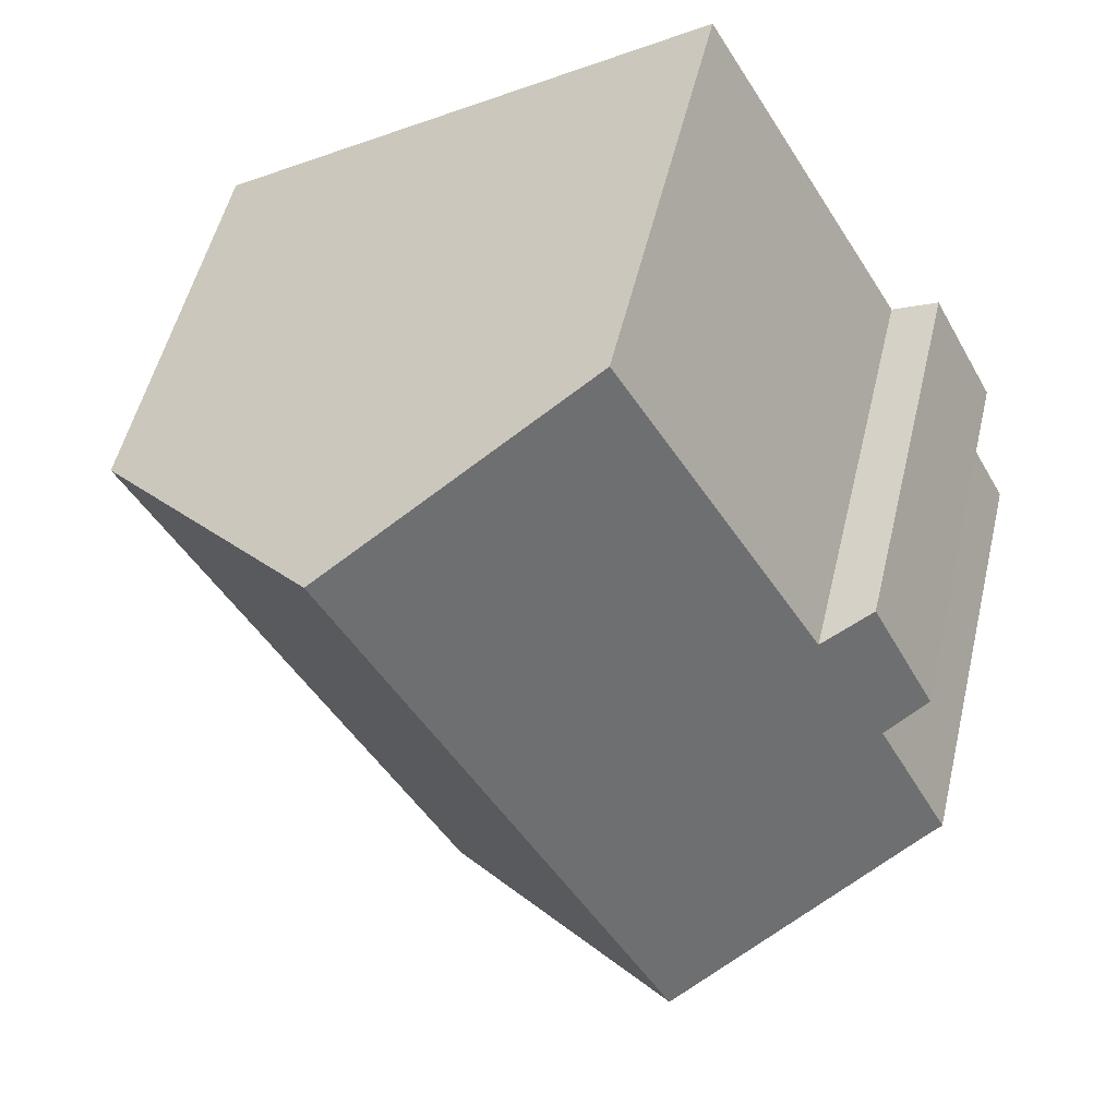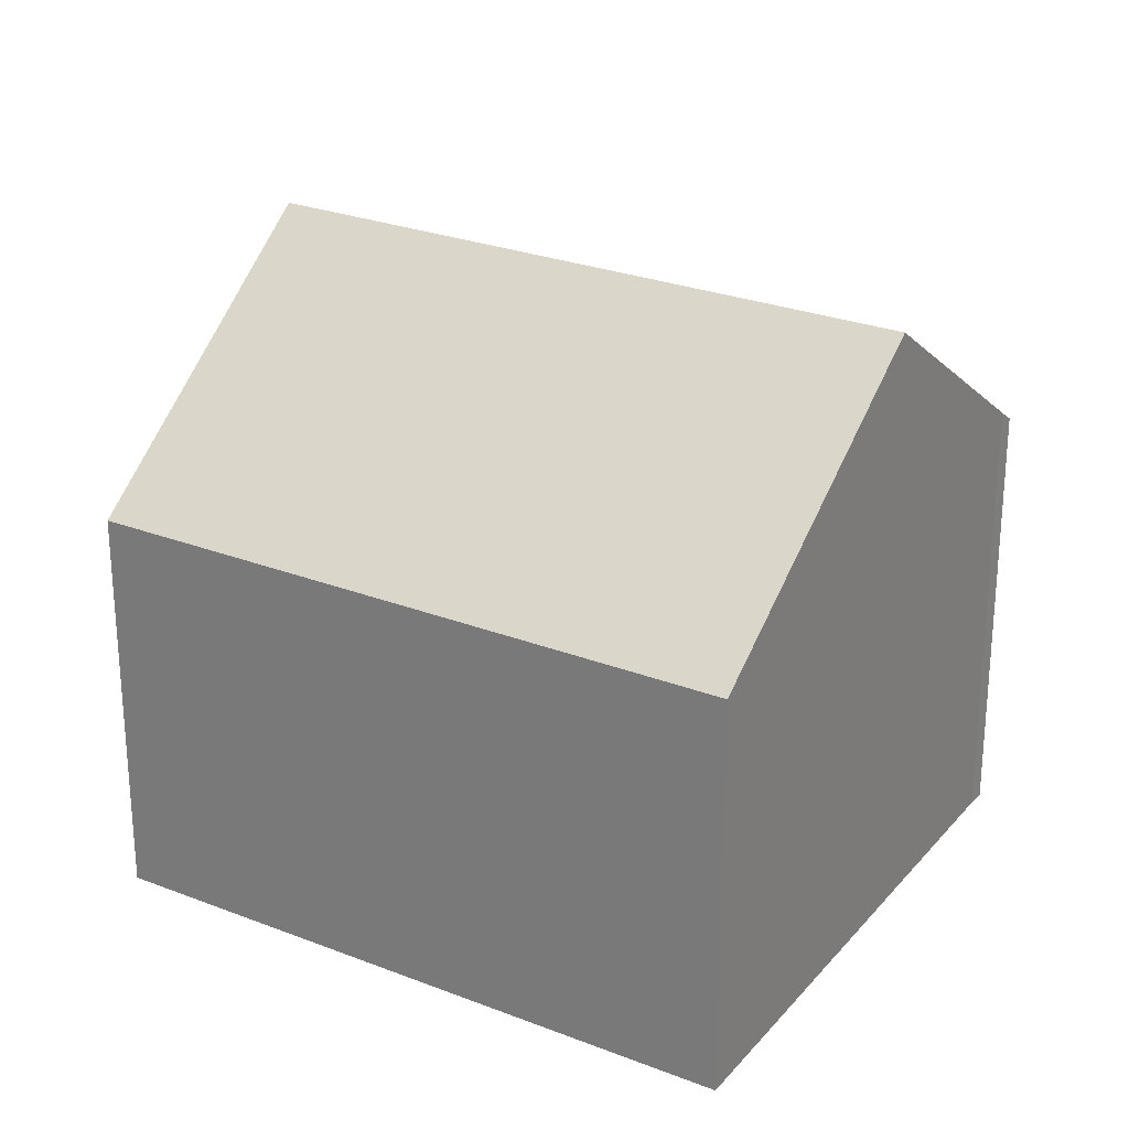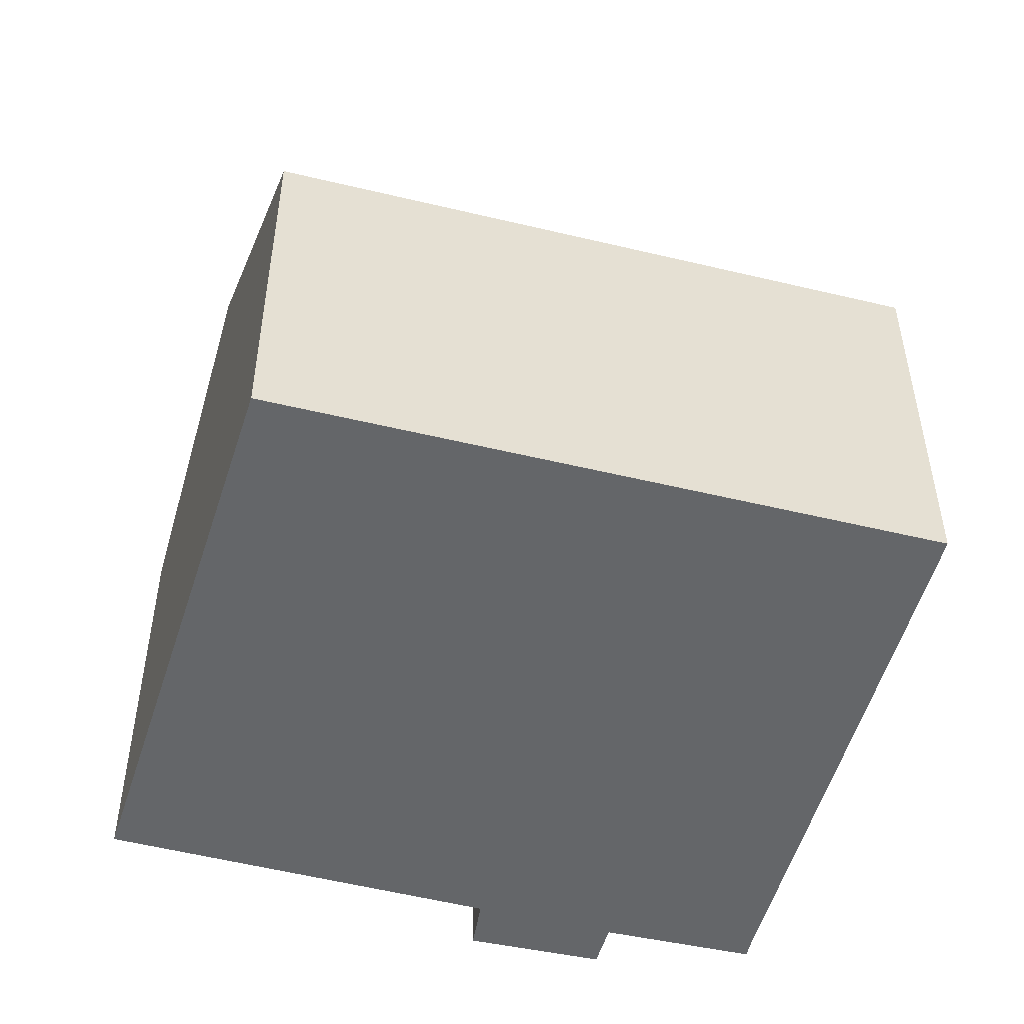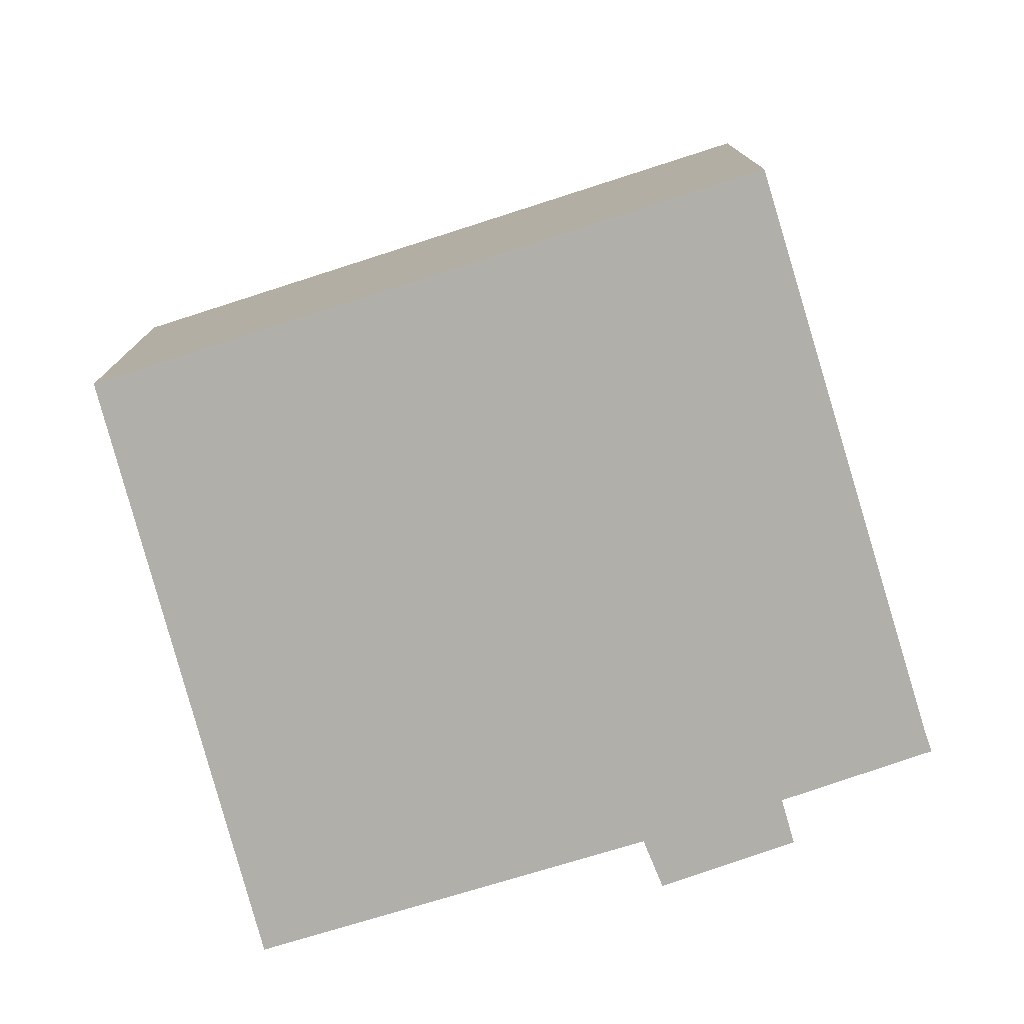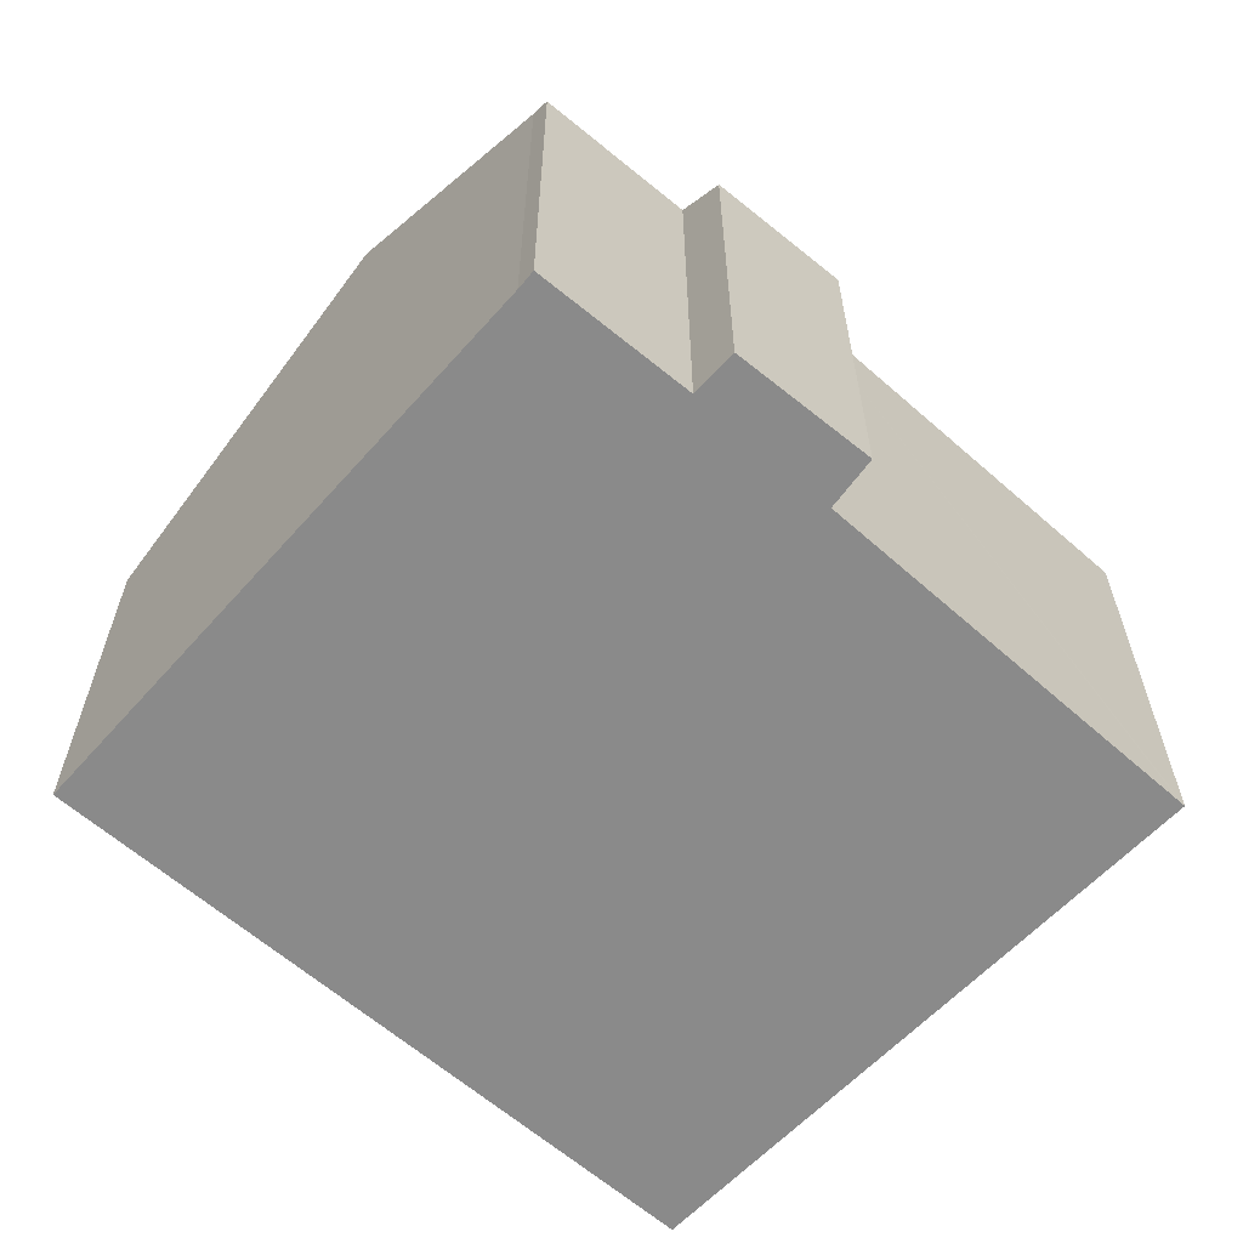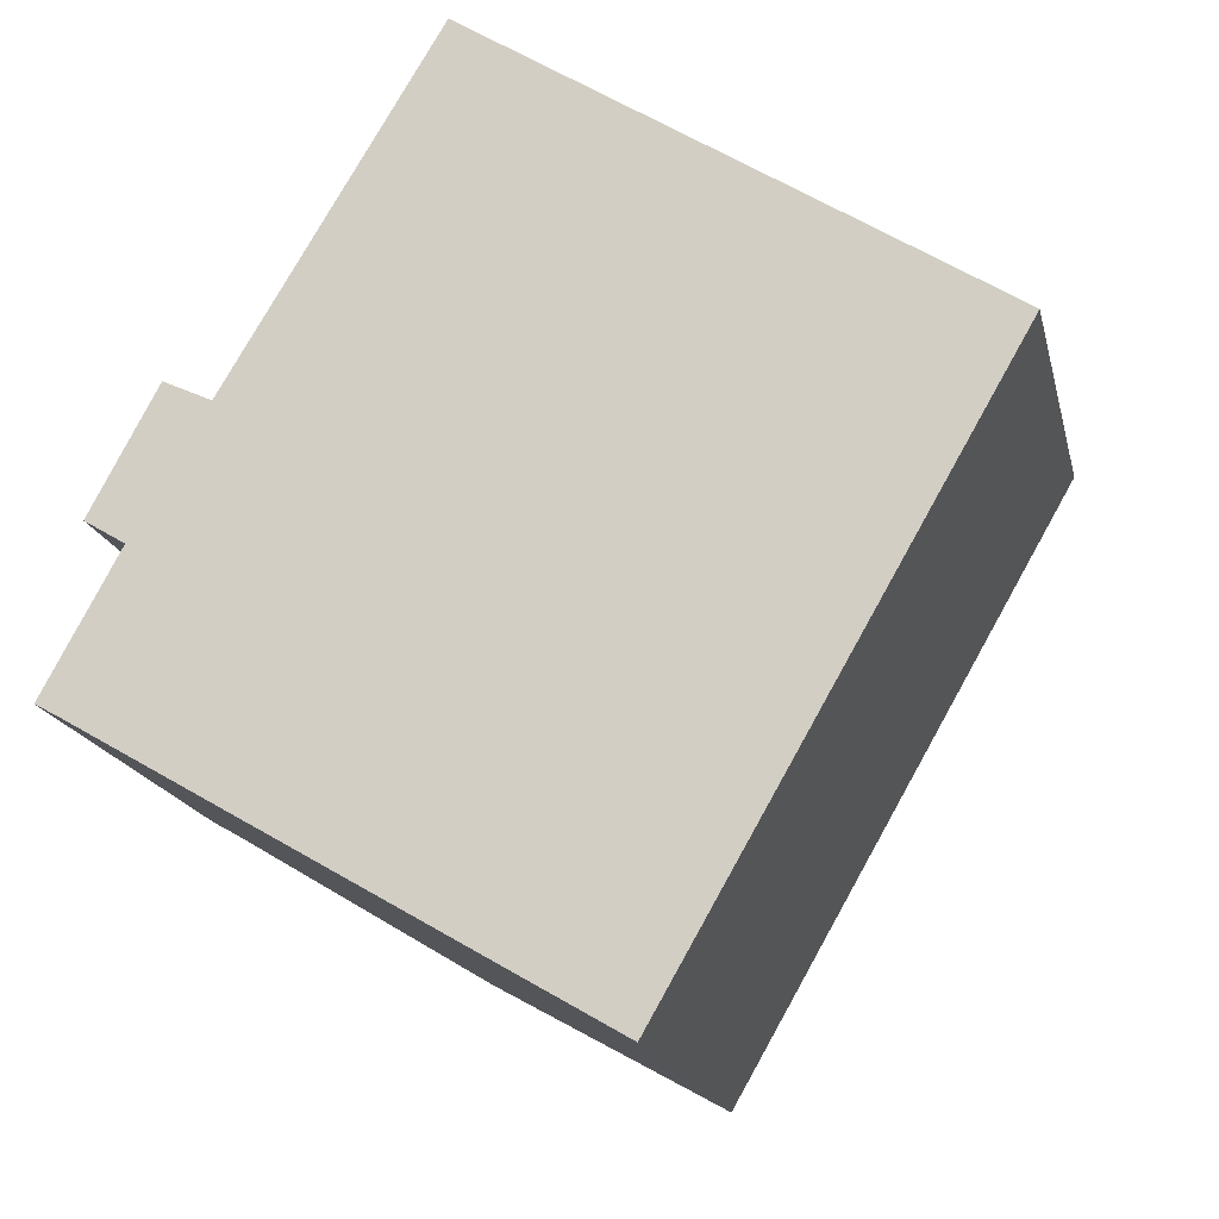
<metadata>
{"format":"obj","ext":"obj","renderer":"f3d","projection":"perspective","resolution":1024,"background":"white","views":[{"elev":52.4,"azim":-166.7,"up":"+Z"},{"elev":26.3,"azim":151.4,"up":"+Y"},{"elev":-51.7,"azim":105.2,"up":"+Y"},{"elev":-78.0,"azim":137.6,"up":"+Y"},{"elev":-63.6,"azim":-101.1,"up":"+Y"},{"elev":-17.6,"azim":12.6,"up":"+Z"}]}
</metadata>
<code>
v  11.8 9.201 -6.903
v  19.04 9.476 6.603
v  19.41 9.179 6.362
v  18.89 9.596 6.7
v  13.13 14.19 10.42
v  5.389 14.19 -3.142
v  10.5 12.08 12.13
v  7.921 10.08 13.63
v  7.989 10.08 13.75
v  3.341 9.969 5.949
v  2.284 9.187 6.448
v  1.69 9.949 3.117
v  0.798 9.248 3.661
v  0.392 10.3 -0.21
v  0 10 6.124e-16
v  7.989 -8.419e-16 13.75
v  10.5 -7.426e-16 12.13
v  13.13 -6.382e-16 10.42
v  18.89 -4.103e-16 6.7
v  19.04 -4.043e-16 6.603
v  19.41 -3.896e-16 6.362
v  3.341 -3.643e-16 5.949
v  2.284 -3.948e-16 6.448
v  11.8 4.227e-16 -6.903
v  5.389 1.924e-16 -3.142
v  0.392 1.286e-17 -0.21
v  0 0 0
v  1.69 -1.909e-16 3.117
v  0.798 -2.242e-16 3.661
v  7.921 -8.348e-16 13.63
g defaultobject
f 1 2 3
f 2 1 4
f 4 1 5
f 5 1 6
f 7 8 9
f 8 7 10
f 10 7 5
f 10 5 6
f 10 6 11
f 11 6 12
f 11 12 13
f 12 6 14
f 12 14 15
f 16 7 9
f 7 16 5
f 5 16 4
f 4 16 17
f 4 17 18
f 4 18 2
f 2 18 3
f 3 18 19
f 3 19 20
f 3 20 21
f 11 22 10
f 22 11 23
f 3 24 1
f 24 3 21
f 24 6 1
f 6 24 14
f 14 24 25
f 14 25 26
f 26 15 14
f 15 26 27
f 28 13 12
f 13 28 29
f 27 12 15
f 12 27 28
f 29 11 13
f 11 29 23
f 8 16 9
f 16 8 10
f 16 10 30
f 30 10 22
f 26 28 27
f 28 26 25
f 28 25 23
f 23 25 22
f 22 25 30
f 30 25 24
f 30 24 16
f 16 24 17
f 17 24 20
f 20 24 21
f 17 20 18
f 18 20 19
f 23 29 28

</code>
